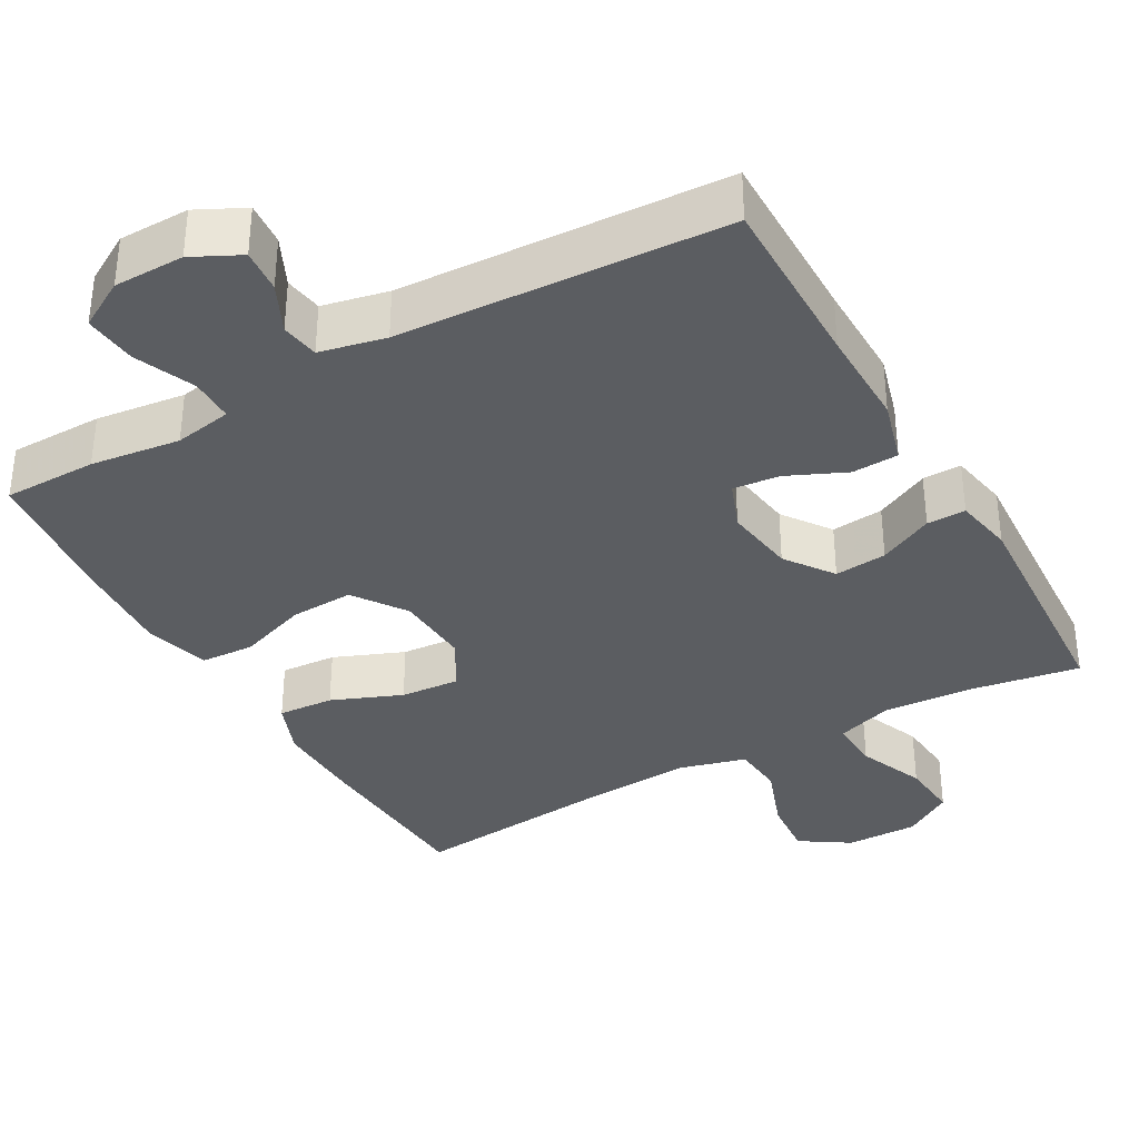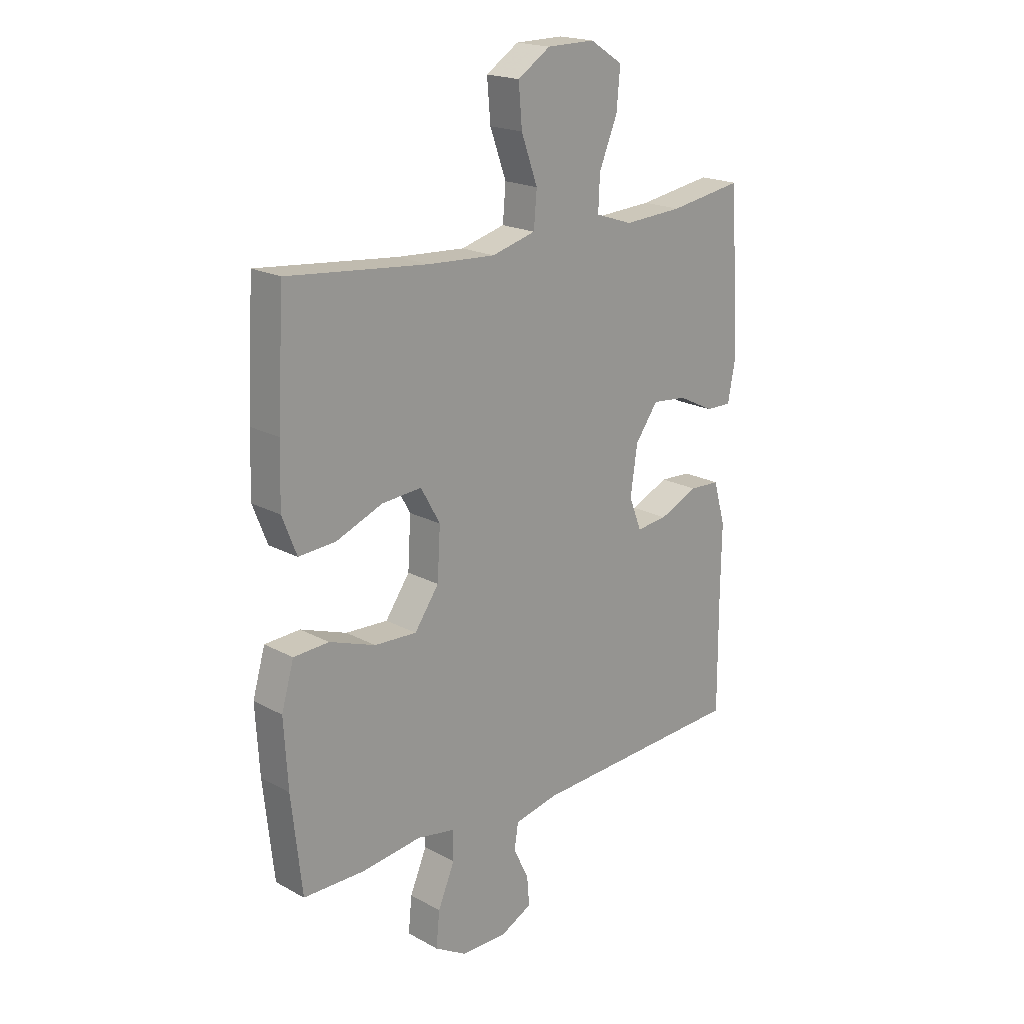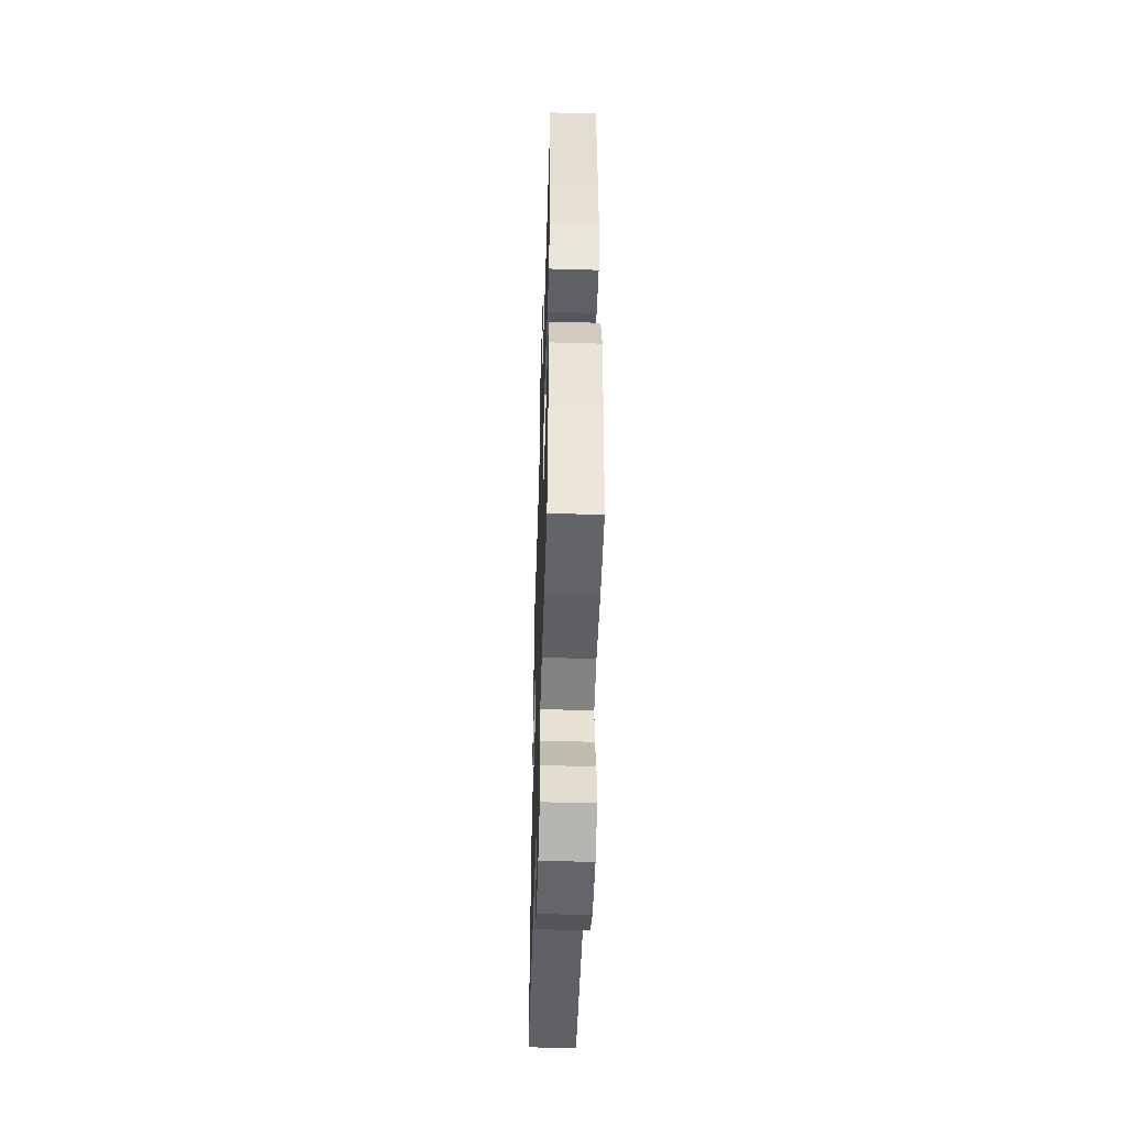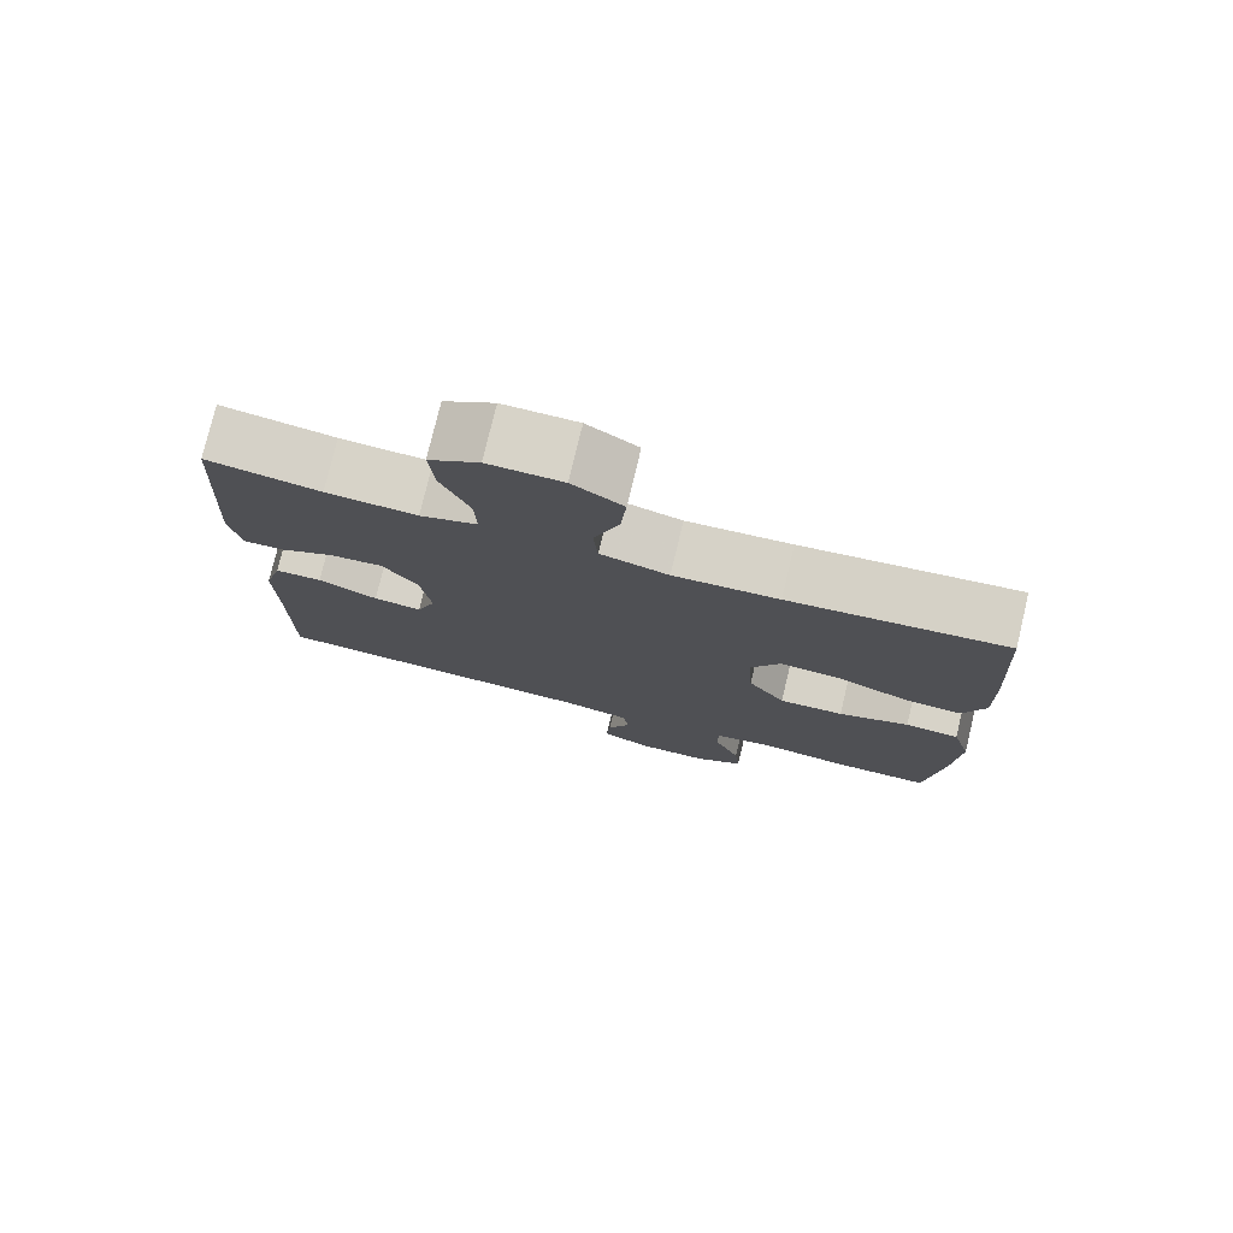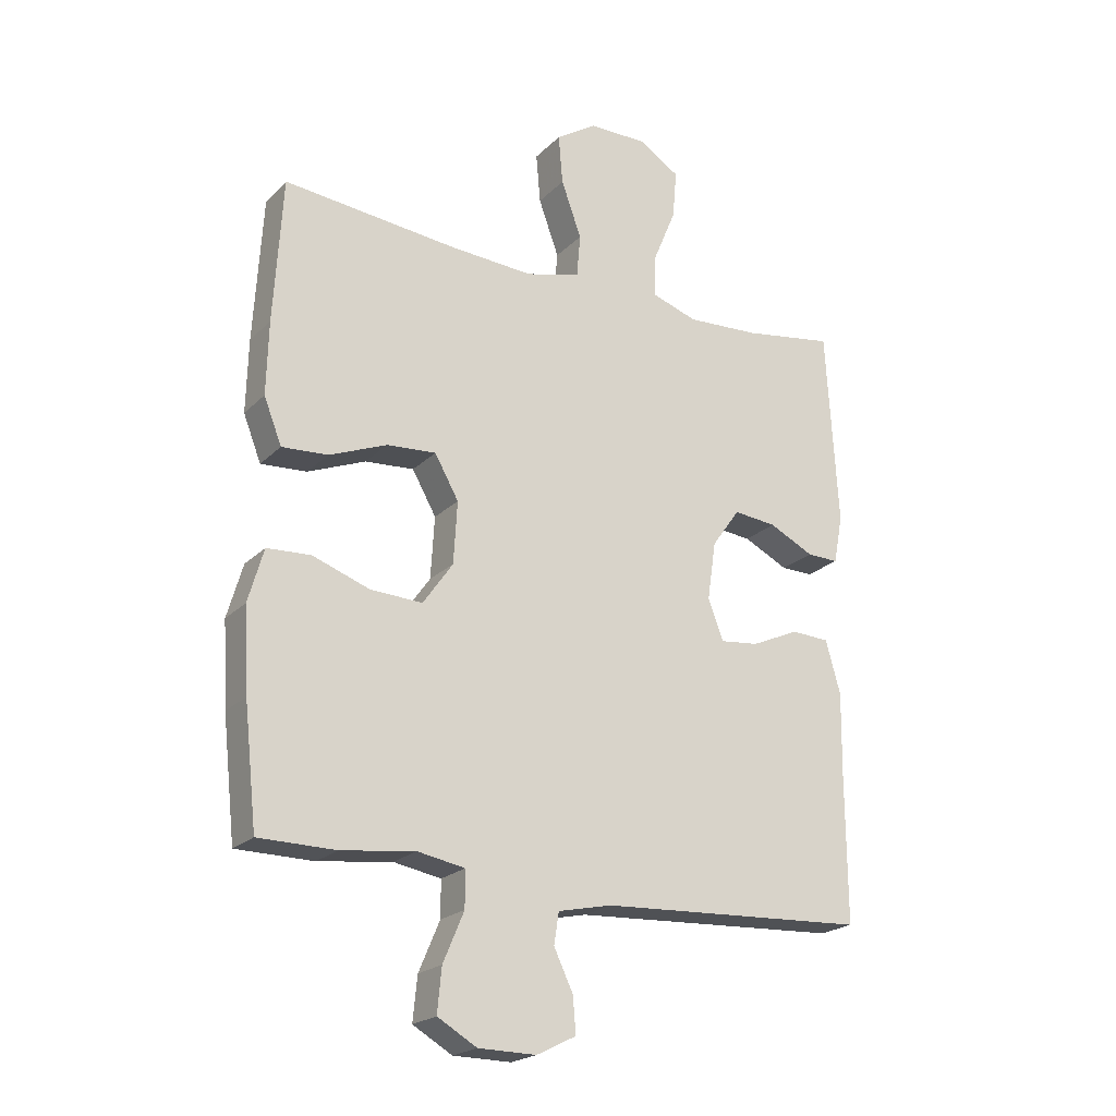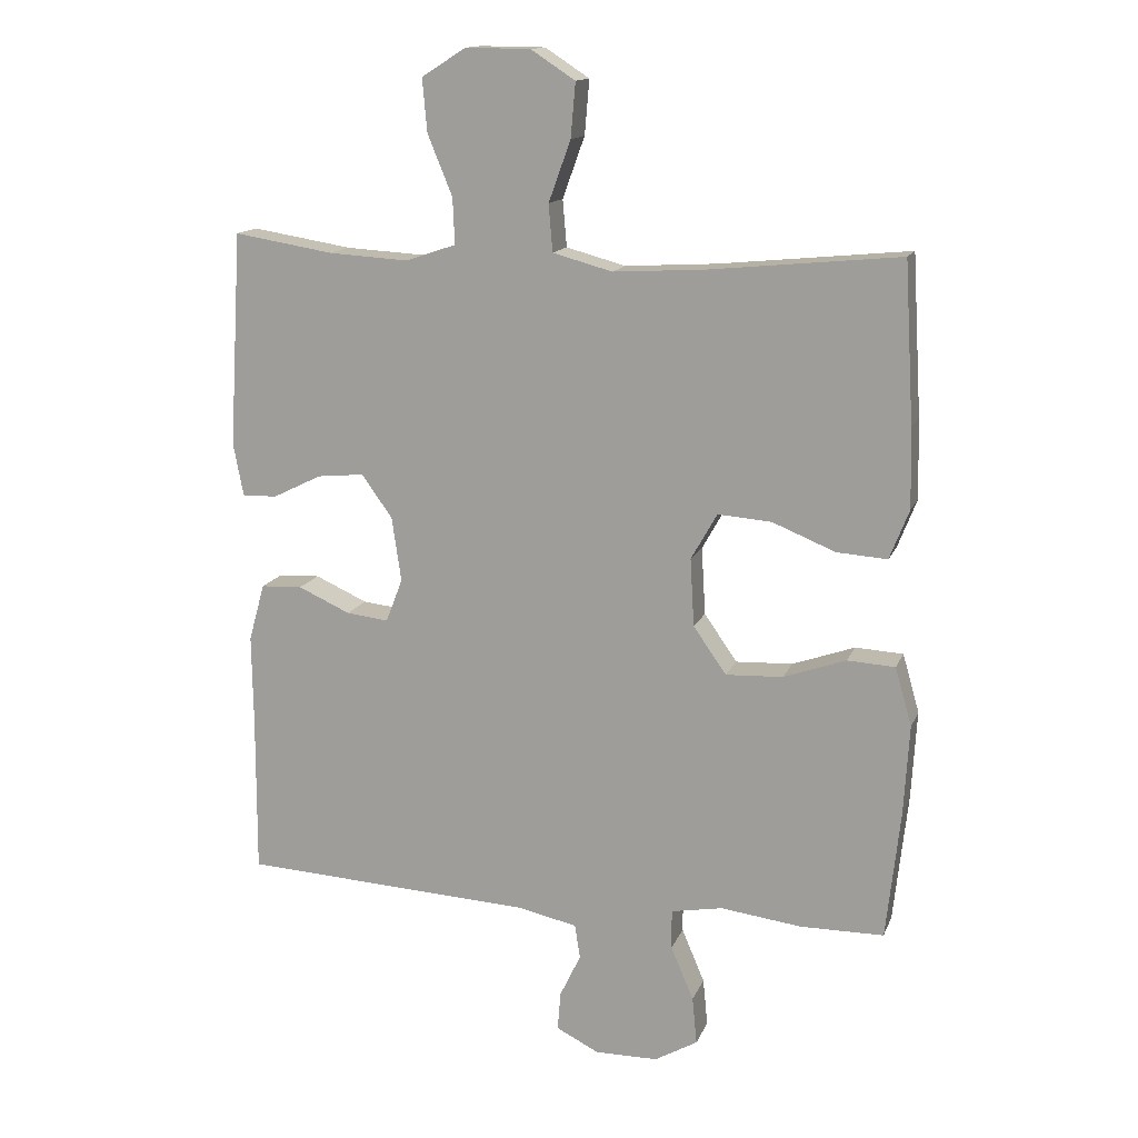
<metadata>
{"format":"obj","ext":"obj","renderer":"f3d","projection":"perspective","resolution":1024,"background":"white","views":[{"elev":-35.6,"azim":-150.6,"up":"+Y"},{"elev":19.5,"azim":135.4,"up":"+Z"},{"elev":-50.8,"azim":88.2,"up":"+Z"},{"elev":77.2,"azim":13.5,"up":"+Z"},{"elev":-21.6,"azim":148.5,"up":"+Z"},{"elev":14.3,"azim":16.7,"up":"+Z"}]}
</metadata>
<code>
v -0.5 0.07 0.5
v -0.351 0.07 0.476
v -0.232 0.07 0.469
v -0.157 0.07 0.494
v -0.16 0.07 0.563
v -0.197 0.07 0.653
v -0.204 0.07 0.732
v -0.138 0.07 0.774
v -0.041 0.07 0.773
v 0.025 0.07 0.73
v 0.018 0.07 0.649
v -0.015 0.07 0.558
v -0.009 0.07 0.488
v 0.08 0.07 0.464
v 0.217 0.07 0.472
v 0.5 0.07 0.5
v 0.514 0.07 0.264
v 0.517 0.07 0.145
v 0.488 0.07 0.071
v 0.413 0.07 0.076
v 0.319 0.07 0.114
v 0.239 0.07 0.12
v 0.2 0.07 0.051
v 0.206 0.07 -0.05
v 0.255 0.07 -0.12
v 0.34 0.07 -0.116
v 0.433 0.07 -0.083
v 0.504 0.07 -0.087
v 0.529 0.07 -0.174
v 0.521 0.07 -0.308
v 0.5 0.07 -0.5
v 0.375 0.07 -0.501
v 0.255 0.07 -0.486
v 0.178 0.07 -0.5
v 0.178 0.07 -0.559
v 0.212 0.07 -0.639
v 0.219 0.07 -0.71
v 0.155 0.07 -0.747
v 0.061 0.07 -0.748
v -0.003 0.07 -0.716
v 0.002 0.07 -0.658
v 0.033 0.07 -0.593
v 0.025 0.07 -0.542
v -0.063 0.07 -0.523
v -0.5 0.07 -0.5
v -0.499 0.07 -0.261
v -0.501 0.07 -0.127
v -0.477 0.07 -0.041
v -0.415 0.07 -0.038
v -0.337 0.07 -0.073
v -0.274 0.07 -0.08
v -0.249 0.07 -0.015
v -0.263 0.07 0.081
v -0.309 0.07 0.145
v -0.379 0.07 0.138
v -0.452 0.07 0.102
v -0.504 0.07 0.101
v -0.519 0.07 0.18
v -0.5 0 0.5
v -0.351 0 0.476
v -0.232 0 0.469
v -0.157 0 0.494
v -0.16 0 0.563
v -0.197 0 0.653
v -0.204 0 0.732
v -0.138 0 0.774
v -0.041 0 0.773
v 0.025 0 0.73
v 0.018 0 0.649
v -0.015 0 0.558
v -0.009 0 0.488
v 0.08 0 0.464
v 0.217 0 0.472
v 0.5 0 0.5
v 0.514 0 0.264
v 0.517 0 0.145
v 0.488 0 0.071
v 0.413 0 0.076
v 0.319 0 0.114
v 0.239 0 0.12
v 0.2 0 0.051
v 0.206 0 -0.05
v 0.255 0 -0.12
v 0.34 0 -0.116
v 0.433 0 -0.083
v 0.504 0 -0.087
v 0.529 0 -0.174
v 0.521 0 -0.308
v 0.5 0 -0.5
v 0.375 0 -0.501
v 0.255 0 -0.486
v 0.178 0 -0.5
v 0.178 0 -0.559
v 0.212 0 -0.639
v 0.219 0 -0.71
v 0.155 0 -0.747
v 0.061 0 -0.748
v -0.003 0 -0.716
v 0.002 0 -0.658
v 0.033 0 -0.593
v 0.025 0 -0.542
v -0.063 0 -0.523
v -0.5 0 -0.5
v -0.499 0 -0.261
v -0.501 0 -0.127
v -0.477 0 -0.041
v -0.415 0 -0.038
v -0.337 0 -0.073
v -0.274 0 -0.08
v -0.249 0 -0.015
v -0.263 0 0.081
v -0.309 0 0.145
v -0.379 0 0.138
v -0.452 0 0.102
v -0.504 0 0.101
v -0.519 0 0.18
f 55 56 57 58
f 54 55 58 1
f 53 54 1 2
f 47 48 49 50
f 46 47 50 51
f 44 45 46 51
f 43 44 51 52
f 39 40 41 42
f 39 42 43
f 38 39 43
f 35 36 37 38
f 34 35 38 43
f 30 31 32 33
f 30 33 34
f 26 27 28 29
f 25 26 29 30
f 18 19 20 21
f 18 21 22
f 15 16 17 18
f 14 15 18 22
f 13 14 22 23
f 9 10 11 12
f 9 12 13
f 8 9 13
f 5 6 7 8
f 4 5 8 13
f 3 4 13 23
f 53 2 3 23
f 25 30 34 43
f 24 25 43 52
f 23 24 52 53
f 116 115 114 113
f 59 116 113 112
f 60 59 112 111
f 108 107 106 105
f 109 108 105 104
f 109 104 103 102
f 110 109 102 101
f 100 99 98 97
f 101 100 97
f 101 97 96
f 96 95 94 93
f 101 96 93 92
f 91 90 89 88
f 92 91 88
f 87 86 85 84
f 88 87 84 83
f 79 78 77 76
f 80 79 76
f 76 75 74 73
f 80 76 73 72
f 81 80 72 71
f 70 69 68 67
f 71 70 67
f 71 67 66
f 66 65 64 63
f 71 66 63 62
f 81 71 62 61
f 81 61 60 111
f 101 92 88 83
f 110 101 83 82
f 111 110 82 81
f 1 59 60 2
f 2 60 61 3
f 3 61 62 4
f 4 62 63 5
f 5 63 64 6
f 6 64 65 7
f 7 65 66 8
f 8 66 67 9
f 9 67 68 10
f 10 68 69 11
f 11 69 70 12
f 12 70 71 13
f 13 71 72 14
f 14 72 73 15
f 15 73 74 16
f 16 74 75 17
f 17 75 76 18
f 18 76 77 19
f 19 77 78 20
f 20 78 79 21
f 21 79 80 22
f 22 80 81 23
f 23 81 82 24
f 24 82 83 25
f 25 83 84 26
f 26 84 85 27
f 27 85 86 28
f 28 86 87 29
f 29 87 88 30
f 30 88 89 31
f 31 89 90 32
f 32 90 91 33
f 33 91 92 34
f 34 92 93 35
f 35 93 94 36
f 36 94 95 37
f 37 95 96 38
f 38 96 97 39
f 39 97 98 40
f 40 98 99 41
f 41 99 100 42
f 42 100 101 43
f 43 101 102 44
f 44 102 103 45
f 45 103 104 46
f 46 104 105 47
f 47 105 106 48
f 48 106 107 49
f 49 107 108 50
f 50 108 109 51
f 51 109 110 52
f 52 110 111 53
f 53 111 112 54
f 54 112 113 55
f 55 113 114 56
f 56 114 115 57
f 57 115 116 58
f 58 116 59 1

</code>
